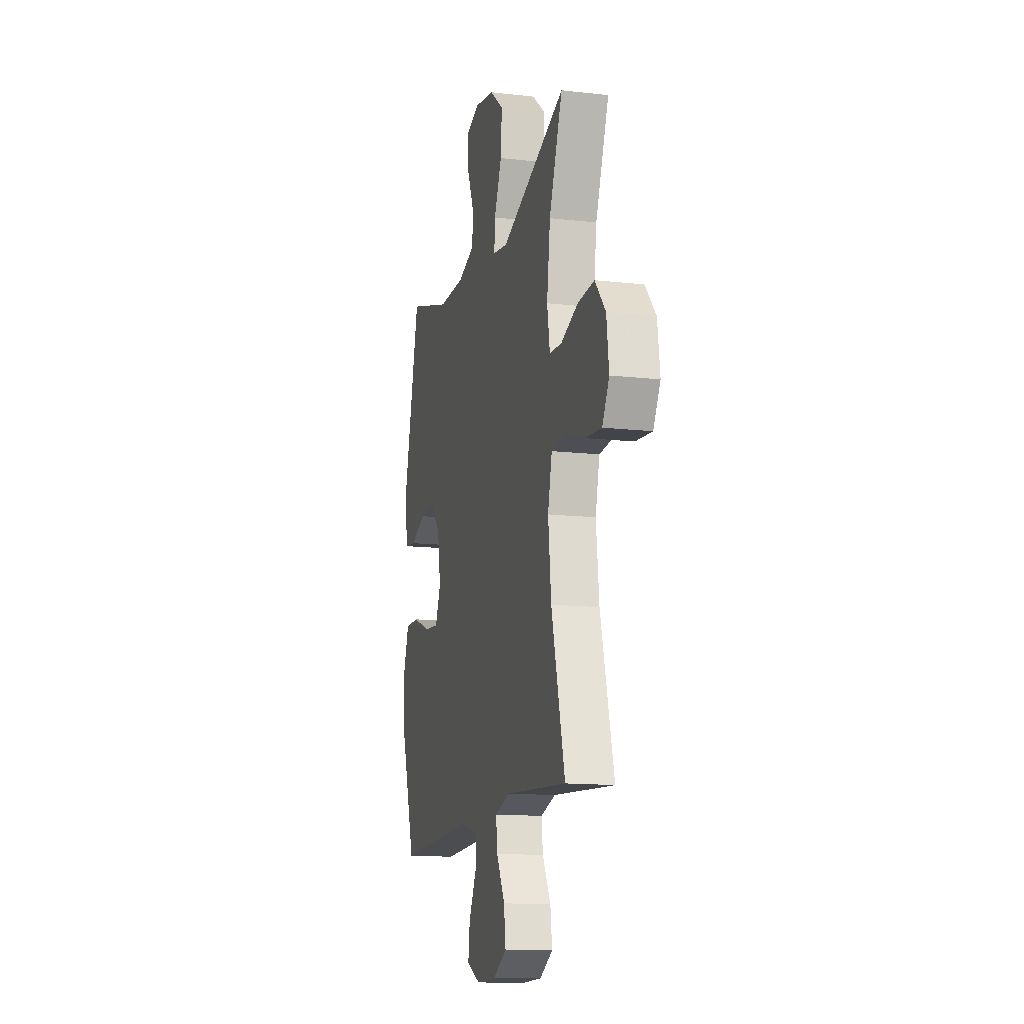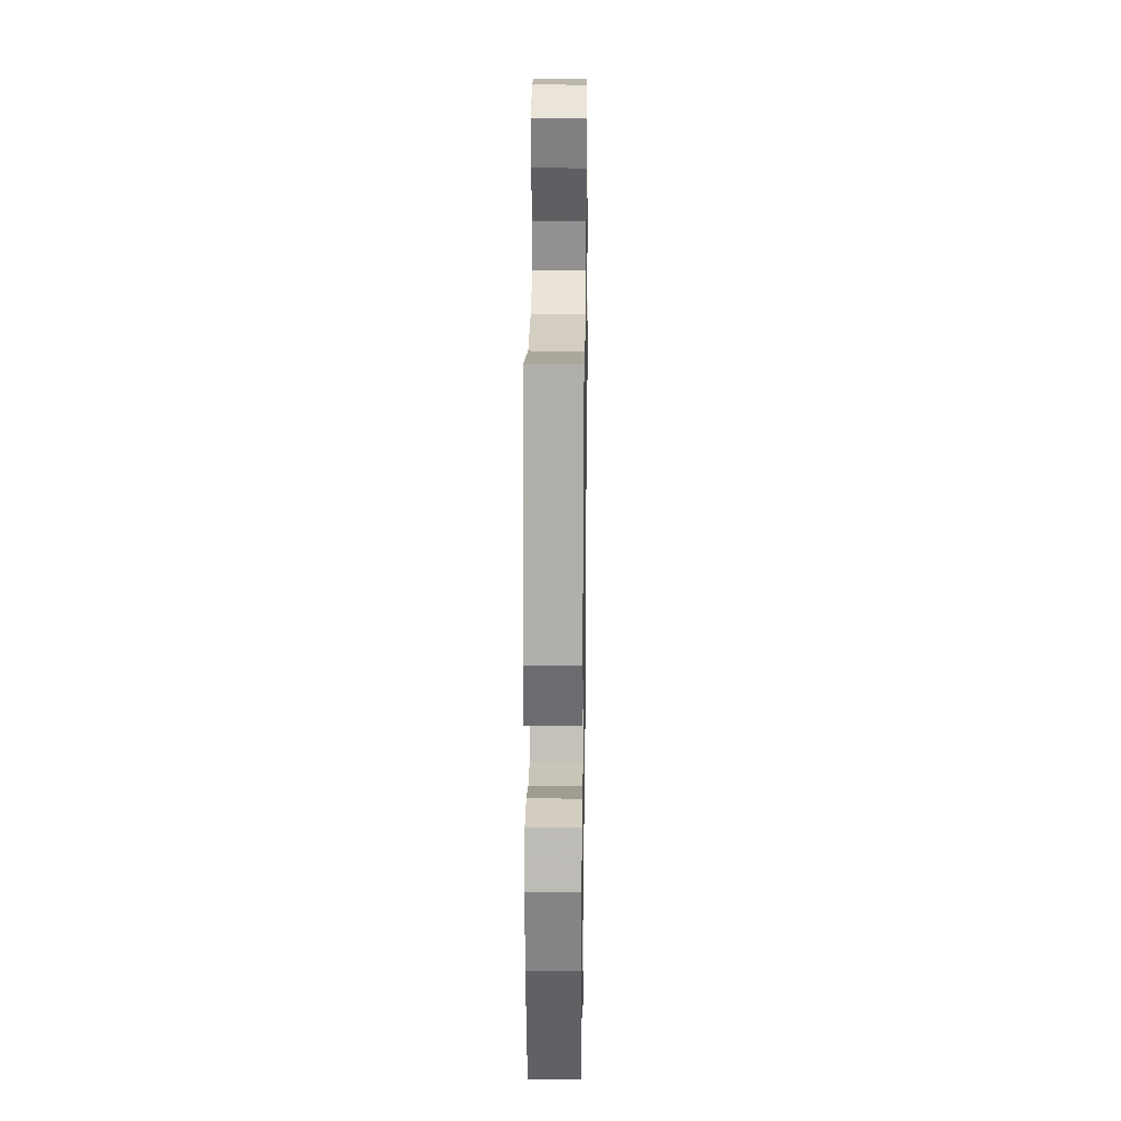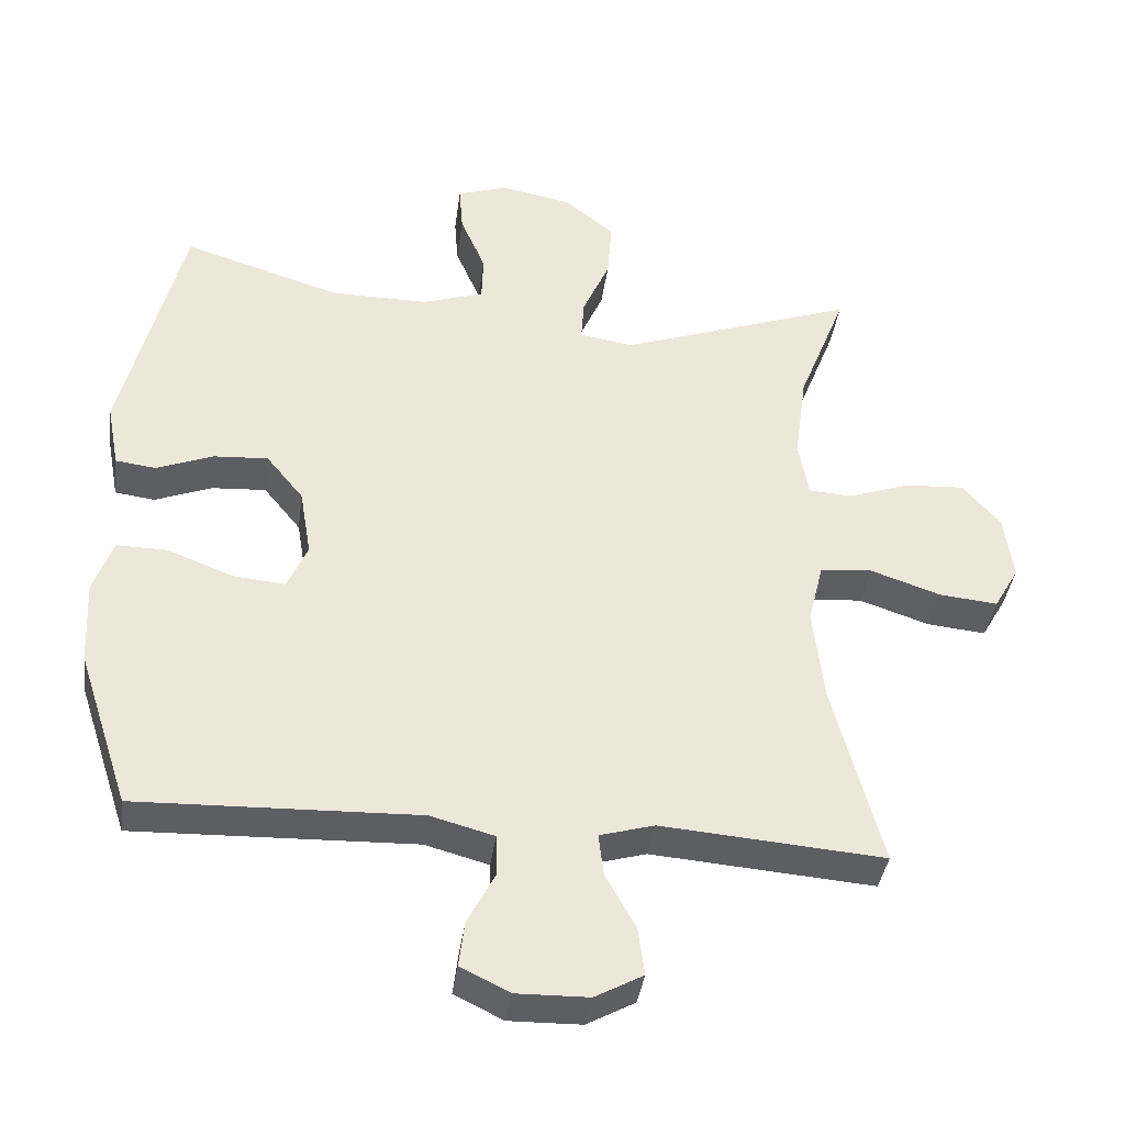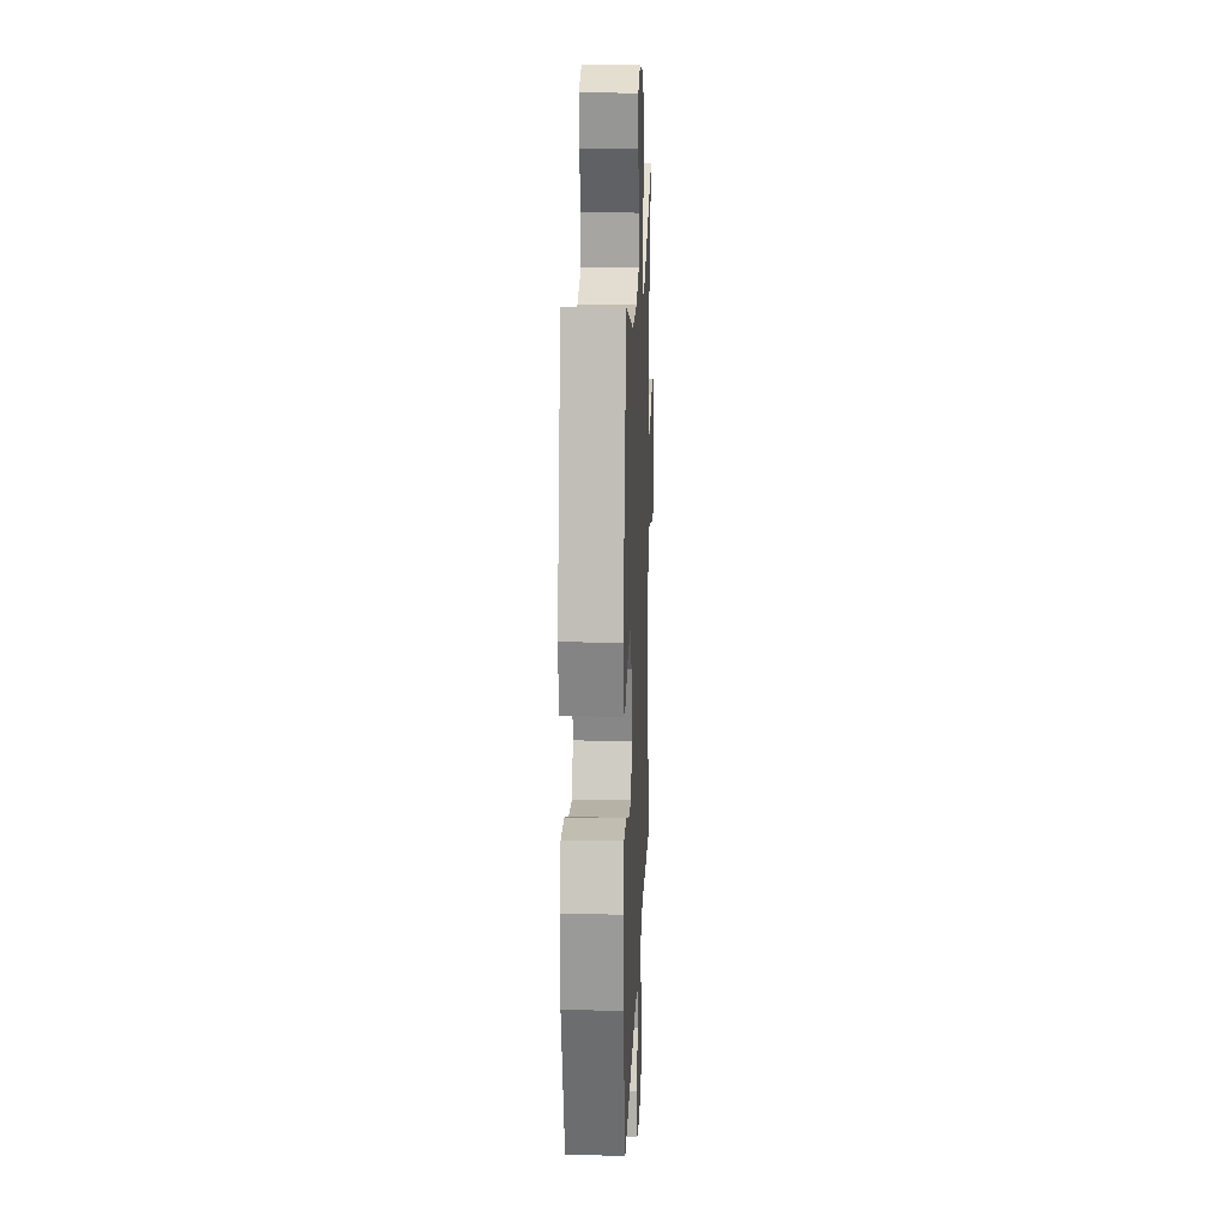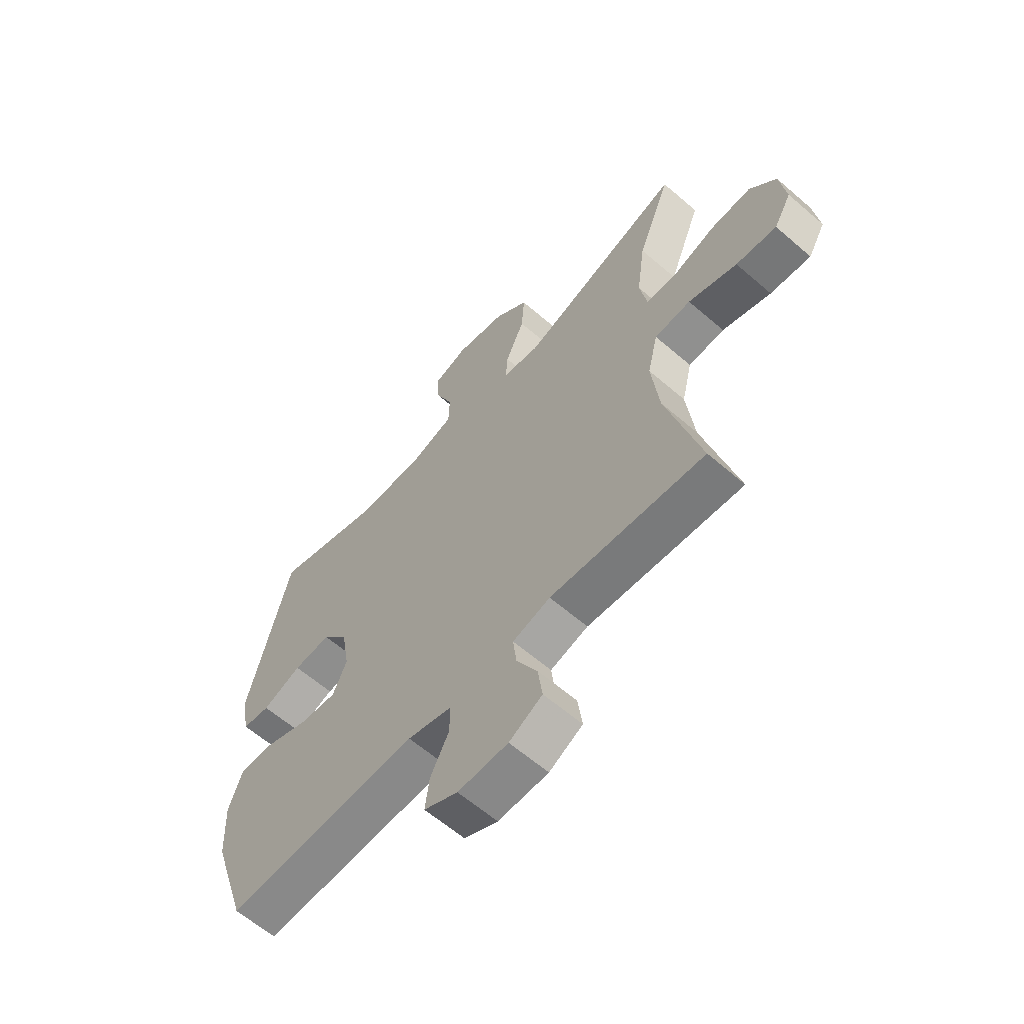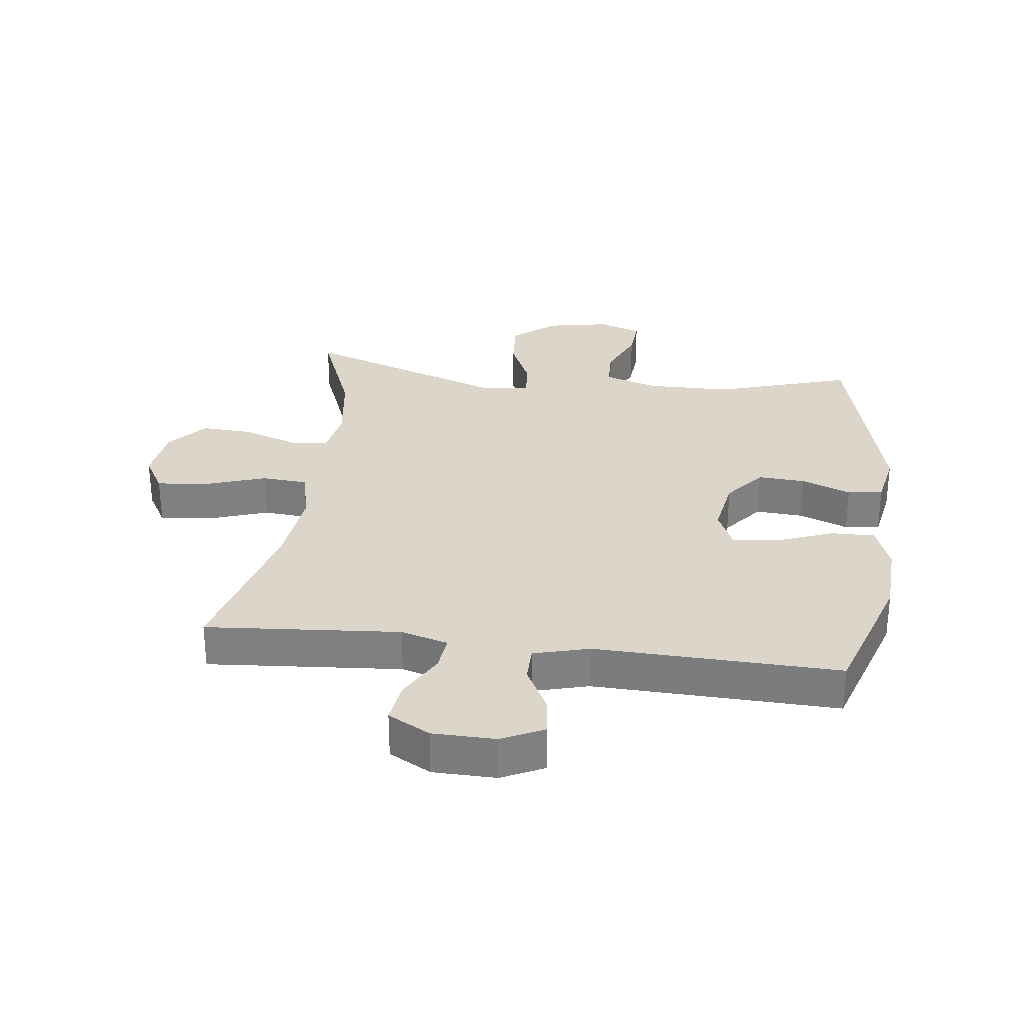
<metadata>
{"format":"obj","ext":"obj","renderer":"f3d","projection":"perspective","resolution":1024,"background":"white","views":[{"elev":-13.8,"azim":75.8,"up":"+Z"},{"elev":25.5,"azim":-89.2,"up":"+Z"},{"elev":-38.7,"azim":-7.8,"up":"+Z"},{"elev":17.6,"azim":-87.8,"up":"+Z"},{"elev":-61.7,"azim":48.7,"up":"+Z"},{"elev":29.9,"azim":-173.0,"up":"+Y"}]}
</metadata>
<code>
v -0.5 0.07 -0.5
v -0.572 0.07 -0.281
v -0.578 0.07 -0.162
v -0.551 0.07 -0.086
v -0.48 0.07 -0.087
v -0.39 0.07 -0.122
v -0.316 0.07 -0.129
v -0.288 0.07 -0.065
v -0.304 0.07 0.03
v -0.356 0.07 0.094
v -0.432 0.07 0.089
v -0.511 0.07 0.058
v -0.567 0.07 0.065
v -0.584 0.07 0.155
v -0.5 0.07 0.5
v -0.28 0.07 0.432
v -0.145 0.07 0.431
v -0.058 0.07 0.459
v -0.056 0.07 0.525
v -0.091 0.07 0.607
v -0.096 0.07 0.673
v -0.027 0.07 0.697
v 0.074 0.07 0.678
v 0.143 0.07 0.622
v 0.137 0.07 0.539
v 0.099 0.07 0.453
v 0.095 0.07 0.394
v 0.17 0.07 0.382
v 0.5 0.07 0.5
v 0.433 0.07 0.329
v 0.416 0.07 0.205
v 0.43 0.07 0.125
v 0.491 0.07 0.121
v 0.578 0.07 0.152
v 0.661 0.07 0.157
v 0.714 0.07 0.095
v 0.726 0.07 0.004
v 0.691 0.07 -0.057
v 0.609 0.07 -0.049
v 0.511 0.07 -0.016
v 0.438 0.07 -0.022
v 0.417 0.07 -0.109
v 0.432 0.07 -0.242
v 0.5 0.07 -0.5
v 0.189 0.07 -0.476
v 0.113 0.07 -0.498
v 0.12 0.07 -0.557
v 0.162 0.07 -0.633
v 0.171 0.07 -0.7
v 0.104 0.07 -0.737
v 0.003 0.07 -0.739
v -0.065 0.07 -0.706
v -0.057 0.07 -0.642
v -0.019 0.07 -0.569
v -0.02 0.07 -0.511
v -0.109 0.07 -0.487
v -0.5 0 -0.5
v -0.572 0 -0.281
v -0.578 0 -0.162
v -0.551 0 -0.086
v -0.48 0 -0.087
v -0.39 0 -0.122
v -0.316 0 -0.129
v -0.288 0 -0.065
v -0.304 0 0.03
v -0.356 0 0.094
v -0.432 0 0.089
v -0.511 0 0.058
v -0.567 0 0.065
v -0.584 0 0.155
v -0.5 0 0.5
v -0.28 0 0.432
v -0.145 0 0.431
v -0.058 0 0.459
v -0.056 0 0.525
v -0.091 0 0.607
v -0.096 0 0.673
v -0.027 0 0.697
v 0.074 0 0.678
v 0.143 0 0.622
v 0.137 0 0.539
v 0.099 0 0.453
v 0.095 0 0.394
v 0.17 0 0.382
v 0.5 0 0.5
v 0.433 0 0.329
v 0.416 0 0.205
v 0.43 0 0.125
v 0.491 0 0.121
v 0.578 0 0.152
v 0.661 0 0.157
v 0.714 0 0.095
v 0.726 0 0.004
v 0.691 0 -0.057
v 0.609 0 -0.049
v 0.511 0 -0.016
v 0.438 0 -0.022
v 0.417 0 -0.109
v 0.432 0 -0.242
v 0.5 0 -0.5
v 0.189 0 -0.476
v 0.113 0 -0.498
v 0.12 0 -0.557
v 0.162 0 -0.633
v 0.171 0 -0.7
v 0.104 0 -0.737
v 0.003 0 -0.739
v -0.065 0 -0.706
v -0.057 0 -0.642
v -0.019 0 -0.569
v -0.02 0 -0.511
v -0.109 0 -0.487
f 52 53 54
f 51 52 54
f 50 51 54
f 49 50 54
f 48 49 54
f 47 48 54
f 46 47 54 55
f 45 46 55 56
f 43 44 45
f 1 2 3
f 56 1 3
f 45 56 3
f 43 45 3
f 42 43 3
f 38 39 40
f 37 38 40
f 36 37 40
f 35 36 40
f 34 35 40
f 33 34 40
f 32 33 40 41
f 31 32 41 42
f 28 29 30
f 27 28 30 31
f 24 25 26
f 23 24 26
f 22 23 26
f 21 22 26
f 20 21 26
f 19 20 26
f 18 19 26 27
f 27 31 42
f 18 27 42
f 17 18 42
f 14 15 16
f 13 14 16
f 12 13 16
f 11 12 16
f 10 11 16 17
f 3 4 5 6
f 3 6 7
f 42 3 7
f 9 10 17 42
f 8 9 42
f 7 8 42
f 110 109 108
f 110 108 107
f 110 107 106
f 110 106 105
f 110 105 104
f 110 104 103
f 111 110 103 102
f 112 111 102 101
f 101 100 99
f 59 58 57
f 59 57 112
f 59 112 101
f 59 101 99
f 59 99 98
f 96 95 94
f 96 94 93
f 96 93 92
f 96 92 91
f 96 91 90
f 96 90 89
f 97 96 89 88
f 98 97 88 87
f 86 85 84
f 87 86 84 83
f 82 81 80
f 82 80 79
f 82 79 78
f 82 78 77
f 82 77 76
f 82 76 75
f 83 82 75 74
f 98 87 83
f 98 83 74
f 98 74 73
f 72 71 70
f 72 70 69
f 72 69 68
f 72 68 67
f 73 72 67 66
f 62 61 60 59
f 63 62 59
f 63 59 98
f 98 73 66 65
f 98 65 64
f 98 64 63
f 1 57 58 2
f 2 58 59 3
f 3 59 60 4
f 4 60 61 5
f 5 61 62 6
f 6 62 63 7
f 7 63 64 8
f 8 64 65 9
f 9 65 66 10
f 10 66 67 11
f 11 67 68 12
f 12 68 69 13
f 13 69 70 14
f 14 70 71 15
f 15 71 72 16
f 16 72 73 17
f 17 73 74 18
f 18 74 75 19
f 19 75 76 20
f 20 76 77 21
f 21 77 78 22
f 22 78 79 23
f 23 79 80 24
f 24 80 81 25
f 25 81 82 26
f 26 82 83 27
f 27 83 84 28
f 28 84 85 29
f 29 85 86 30
f 30 86 87 31
f 31 87 88 32
f 32 88 89 33
f 33 89 90 34
f 34 90 91 35
f 35 91 92 36
f 36 92 93 37
f 37 93 94 38
f 38 94 95 39
f 39 95 96 40
f 40 96 97 41
f 41 97 98 42
f 42 98 99 43
f 43 99 100 44
f 44 100 101 45
f 45 101 102 46
f 46 102 103 47
f 47 103 104 48
f 48 104 105 49
f 49 105 106 50
f 50 106 107 51
f 51 107 108 52
f 52 108 109 53
f 53 109 110 54
f 54 110 111 55
f 55 111 112 56
f 56 112 57 1

</code>
